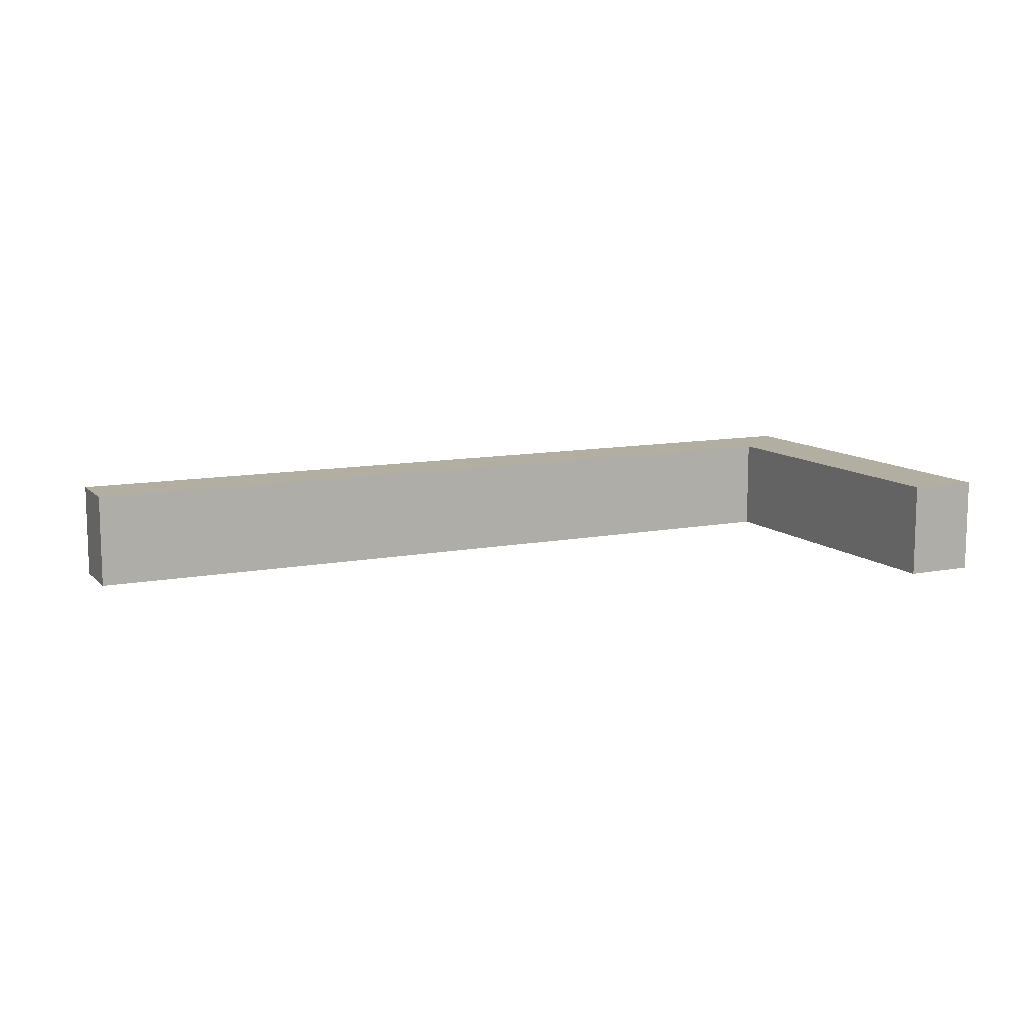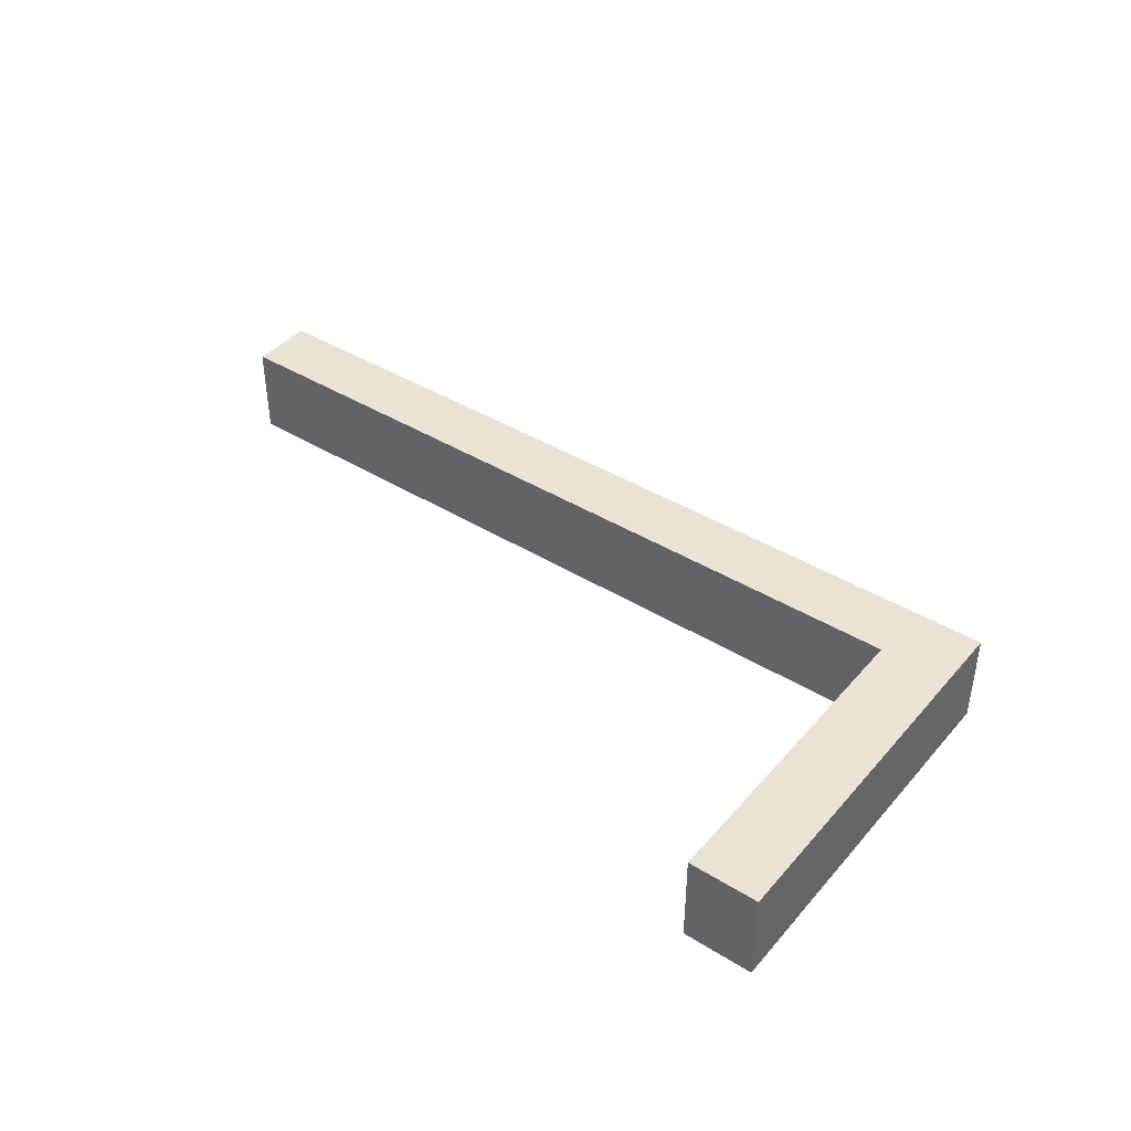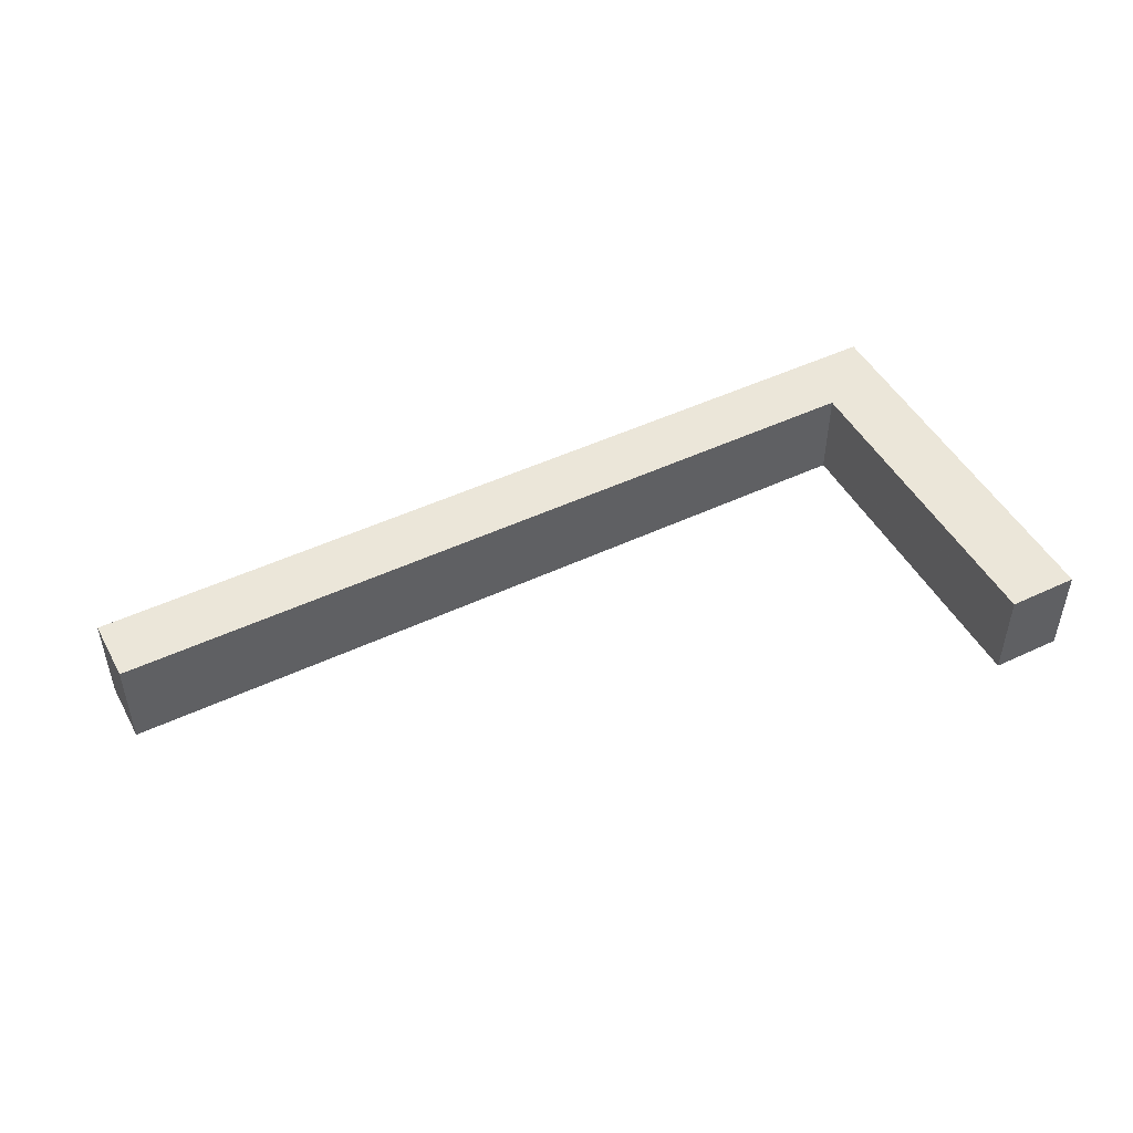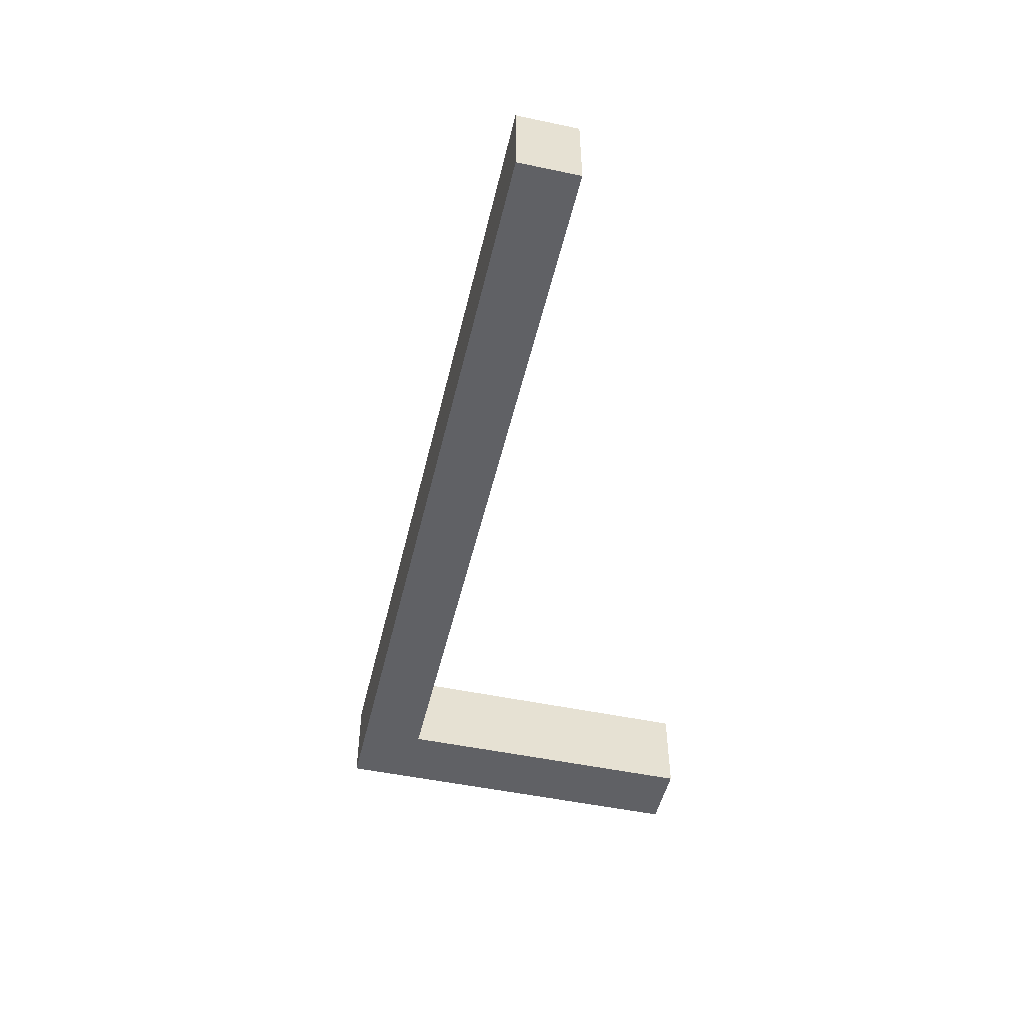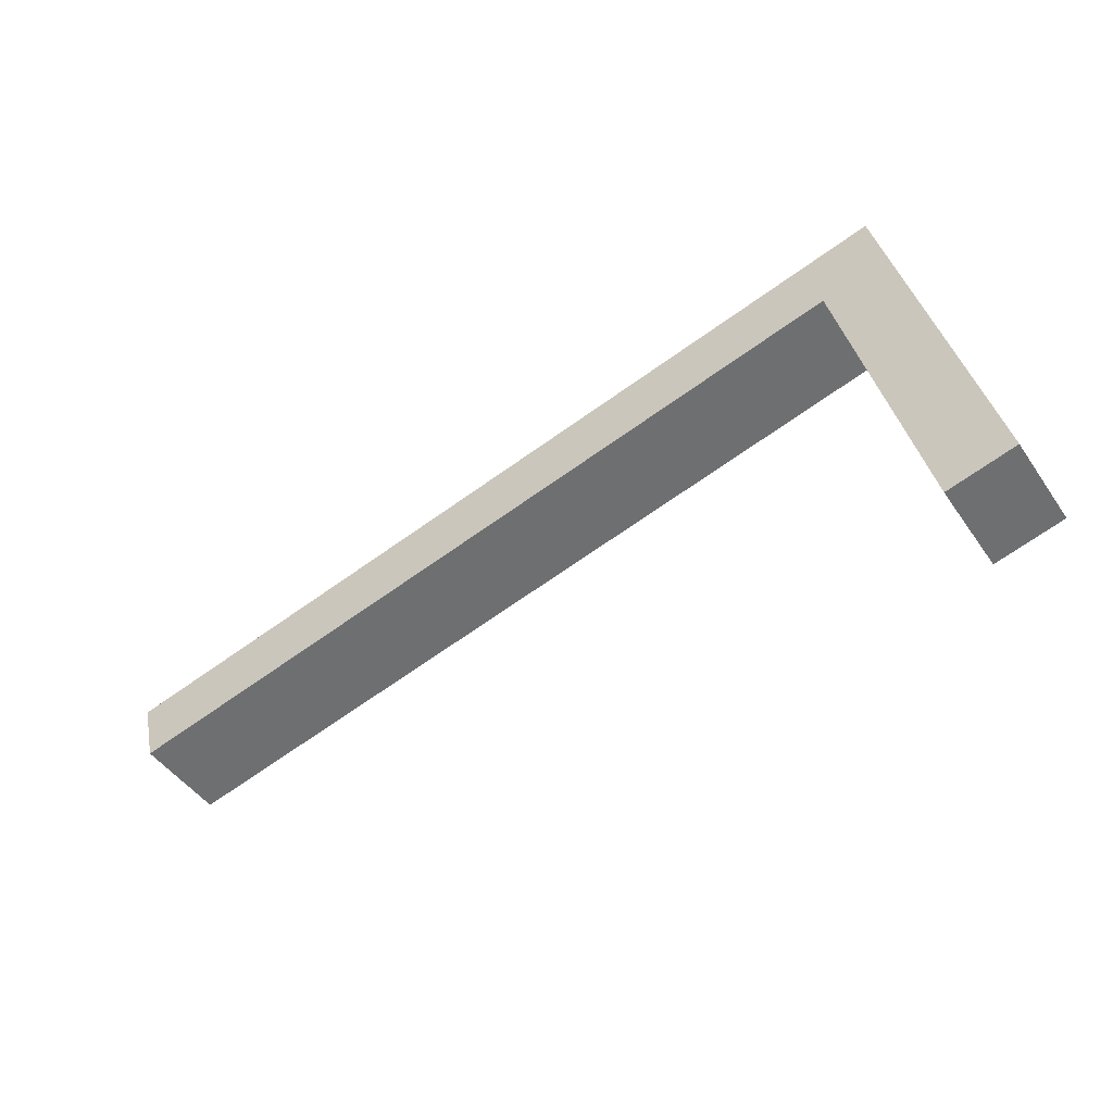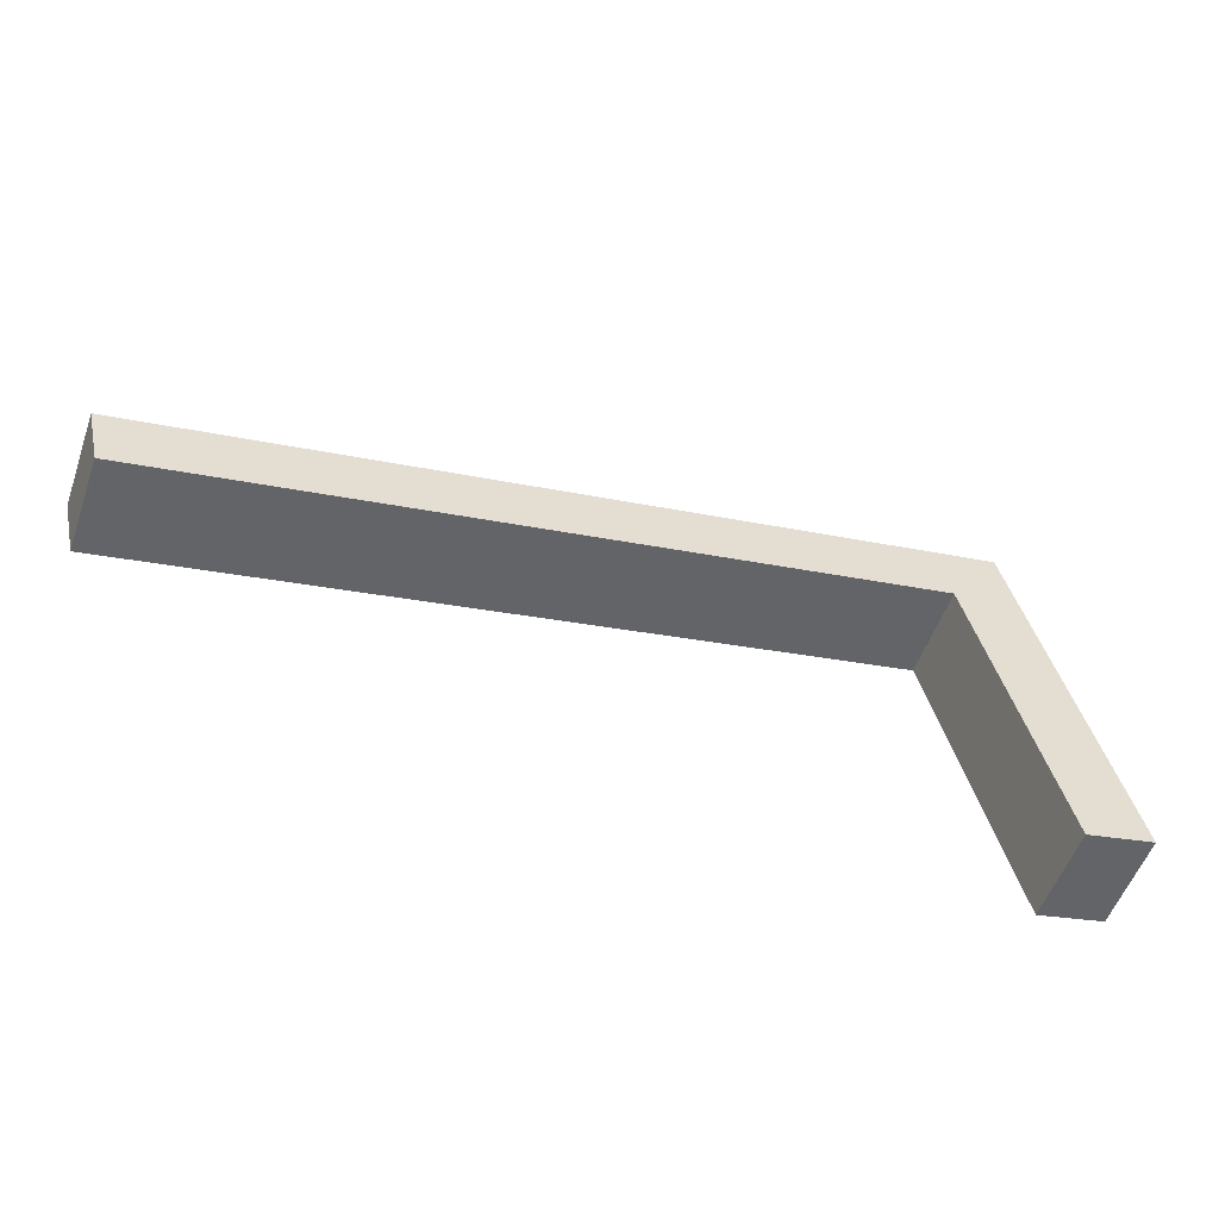
<metadata>
{"format":"obj","ext":"obj","renderer":"f3d","projection":"perspective","resolution":1024,"background":"white","views":[{"elev":10.8,"azim":167.7,"up":"+Y"},{"elev":41.1,"azim":-129.6,"up":"+Y"},{"elev":48.0,"azim":165.7,"up":"+Y"},{"elev":-50.1,"azim":90.4,"up":"+Y"},{"elev":-46.8,"azim":-147.3,"up":"+Z"},{"elev":-55.2,"azim":160.5,"up":"+Z"}]}
</metadata>
<code>
v  9.566 6.224 19.63
v  9.472 6.224 19.66
v  60.65 6.224 7.318
v  0 6.224 3.811e-16
v  4.942 6.224 20.65
v  4.498 6.224 -1.083
v  4.57 6.224 -0.783
v  9.449 6.224 19.56
v  5.958 6.224 24.89
v  10.56 6.224 23.78
v  61.64 6.224 11.46
v  4.498 6.631e-17 -1.083
v  0 0 0
v  60.65 -4.481e-16 7.318
v  9.566 -1.202e-15 19.63
v  9.472 -1.204e-15 19.66
v  4.942 -1.264e-15 20.65
v  5.958 -1.524e-15 24.89
v  10.56 -1.456e-15 23.78
v  61.64 -7.019e-16 11.46
v  9.449 -1.198e-15 19.56
v  4.57 4.794e-17 -0.783
g defaultobject
f 1 2 3
f 4 5 6
f 7 6 5
f 8 7 5
f 9 8 5
f 2 8 9
f 3 2 9
f 10 3 9
f 11 3 10
f 12 4 6
f 4 12 13
f 14 1 3
f 1 14 15
f 1 15 2
f 2 15 16
f 13 5 4
f 5 13 17
f 5 17 9
f 9 17 18
f 18 10 9
f 10 18 11
f 11 18 19
f 11 19 20
f 20 3 11
f 3 20 14
f 16 8 2
f 8 16 7
f 7 16 21
f 7 21 22
f 7 22 6
f 6 22 12
f 19 14 20
f 14 19 18
f 14 18 16
f 16 18 17
f 16 17 21
f 21 17 22
f 22 17 13
f 22 13 12
f 15 14 16

</code>
